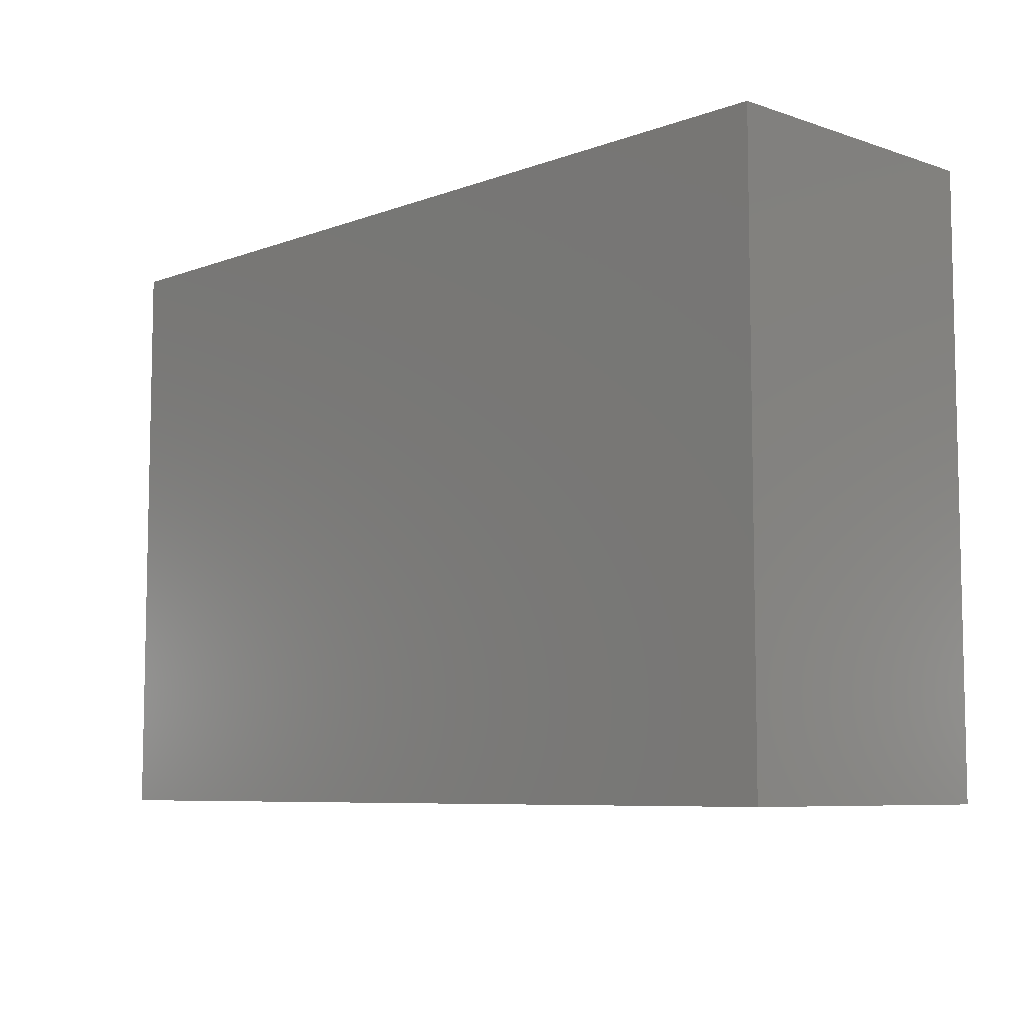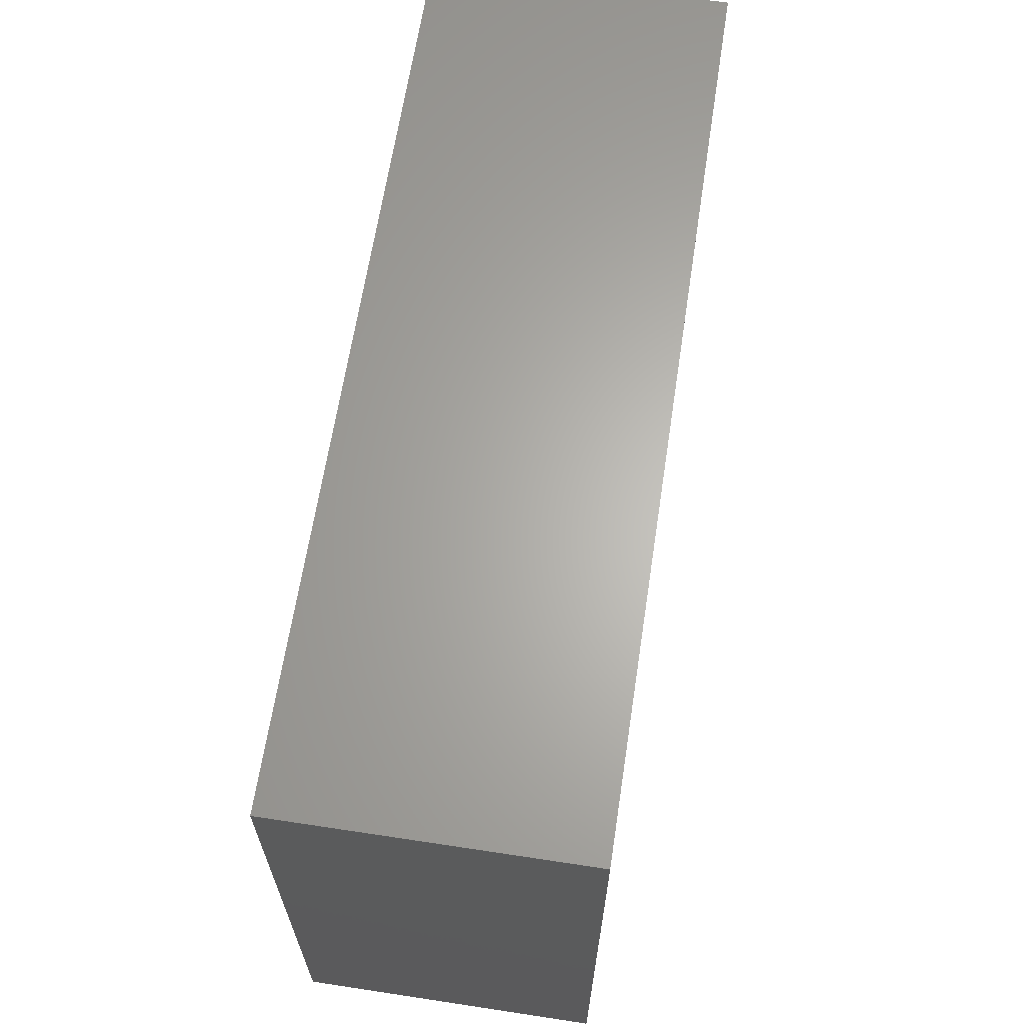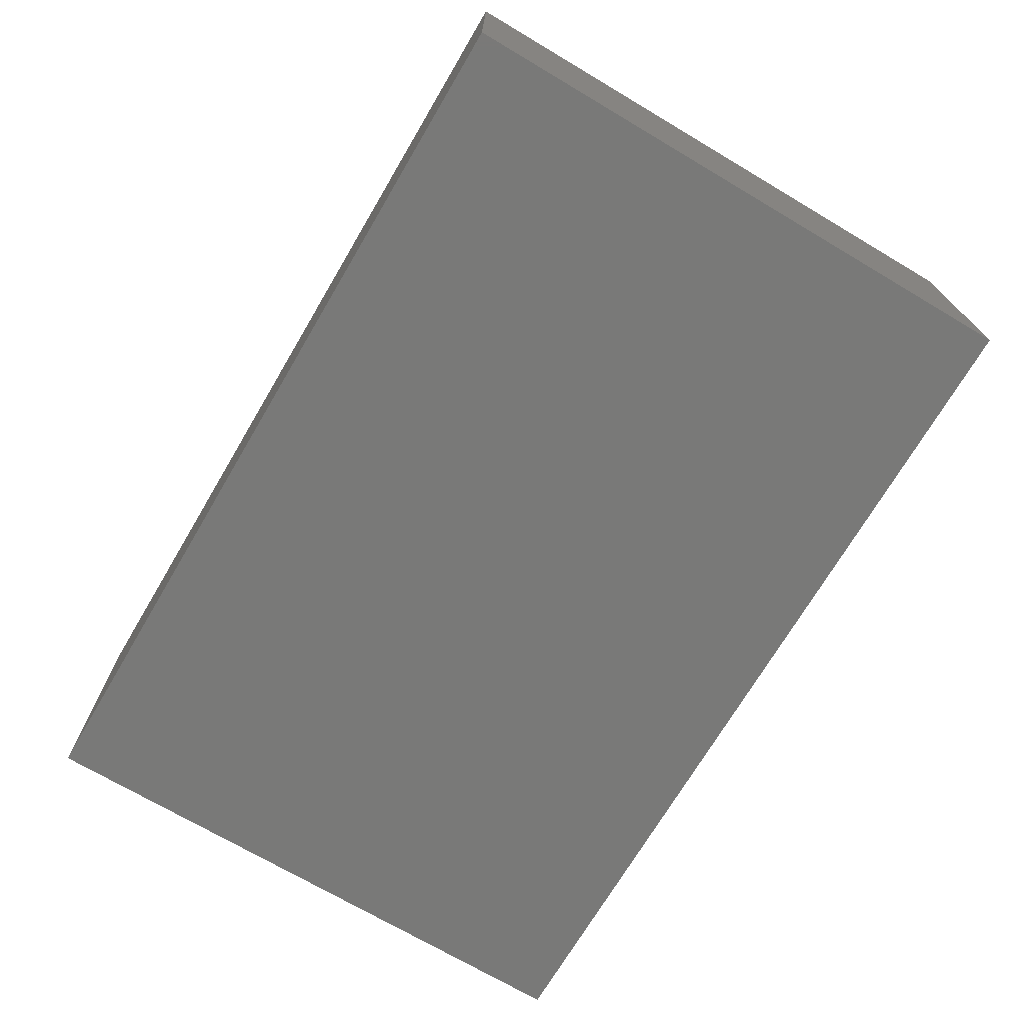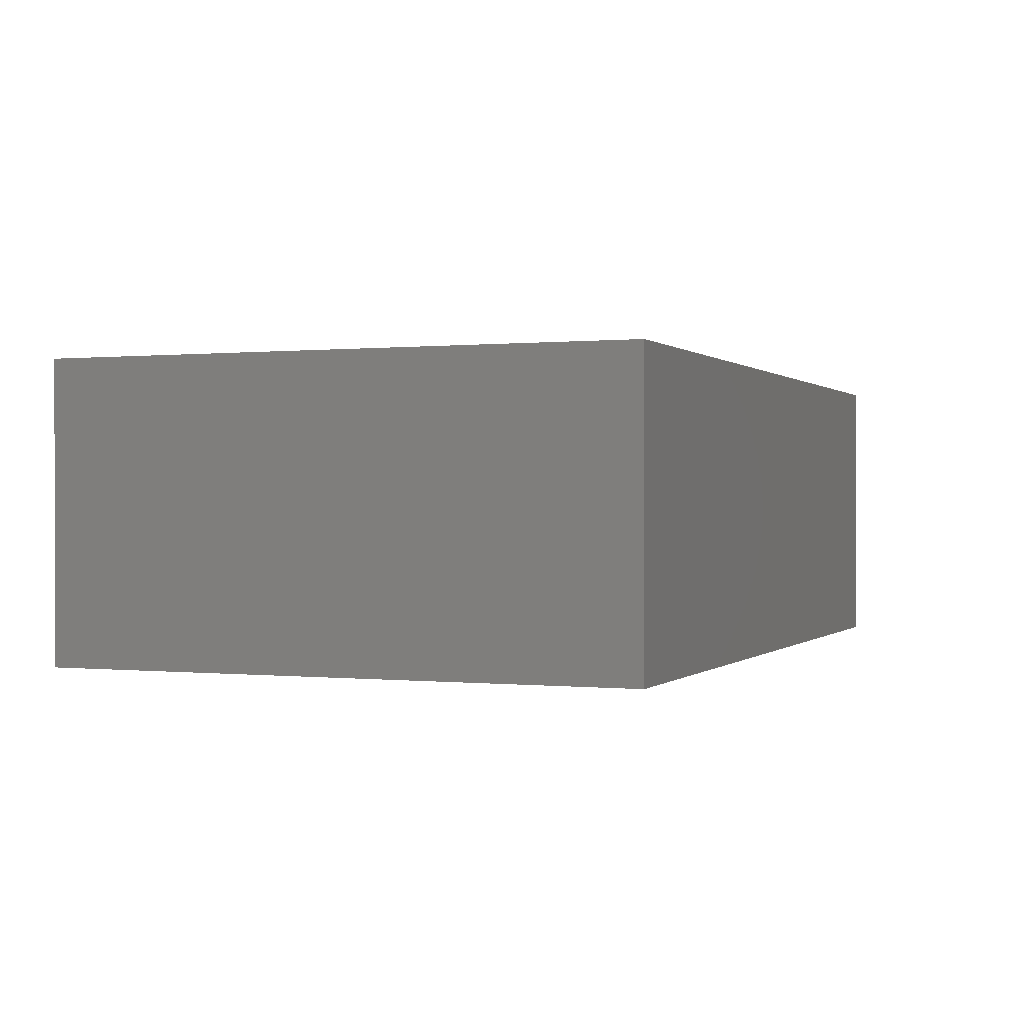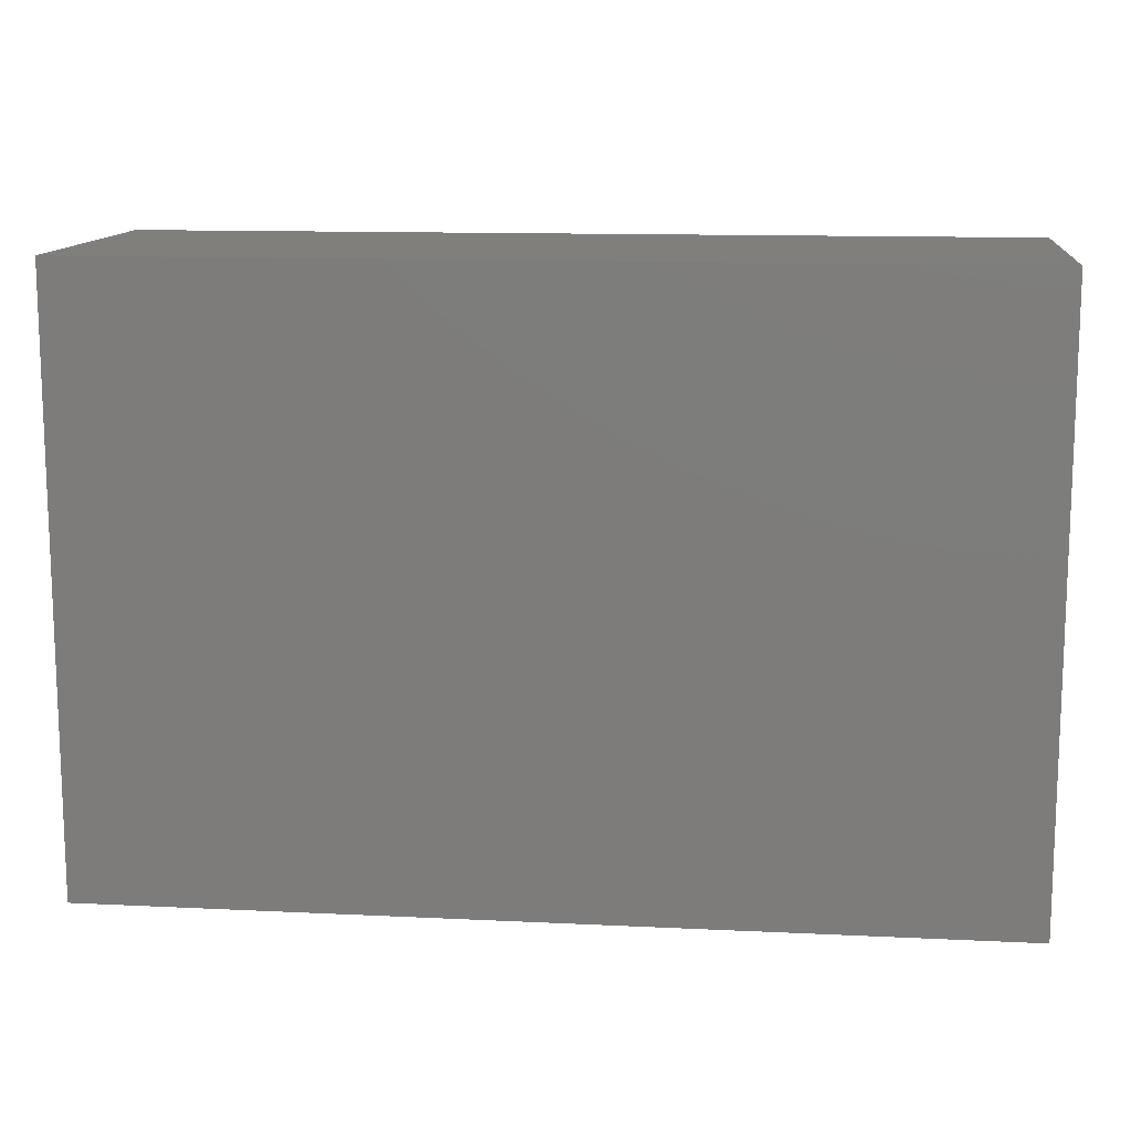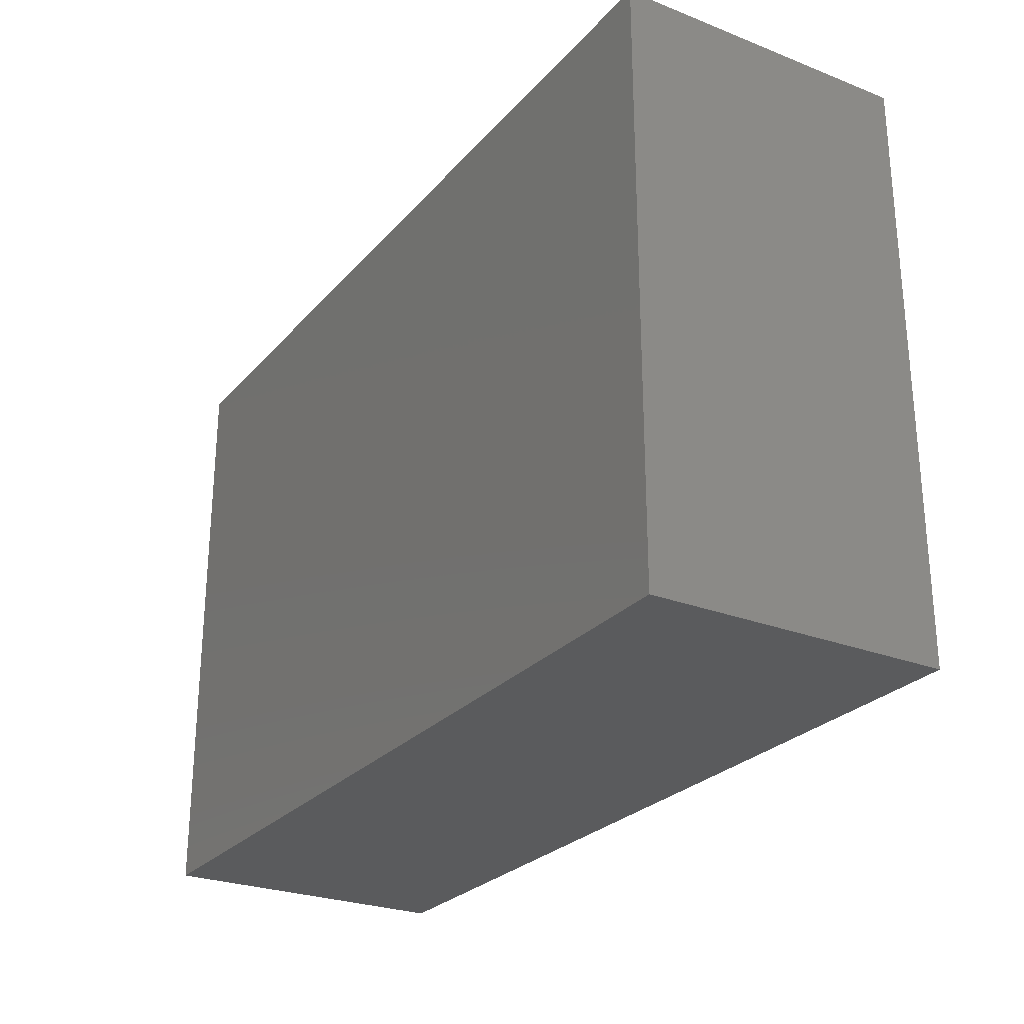
<metadata>
{"format":"stl","ext":"stl","renderer":"f3d","projection":"perspective","resolution":1024,"background":"white","views":[{"elev":-7.4,"azim":-133.6,"up":"+Z"},{"elev":64.4,"azim":98.7,"up":"+Z"},{"elev":-71.6,"azim":-120.6,"up":"+Y"},{"elev":0.2,"azim":111.6,"up":"+Y"},{"elev":12.6,"azim":-173.6,"up":"+Z"},{"elev":-26.3,"azim":58.5,"up":"+Z"}]}
</metadata>
<code>
# stl→obj: 8 verts, 12 faces
v 6.875 10 3.75
v 6.875 8.75 6.25
v 6.875 8.75 3.75
v 6.875 10 6.25
v 3.125 8.75 3.75
v 3.125 8.75 6.25
v 3.125 10 3.75
v 3.125 10 6.25
f 1 2 3
f 1 4 2
f 5 6 7
f 8 7 6
f 7 8 1
f 8 4 1
f 5 3 6
f 2 6 3
f 6 2 8
f 4 8 2
f 5 7 3
f 1 3 7

</code>
